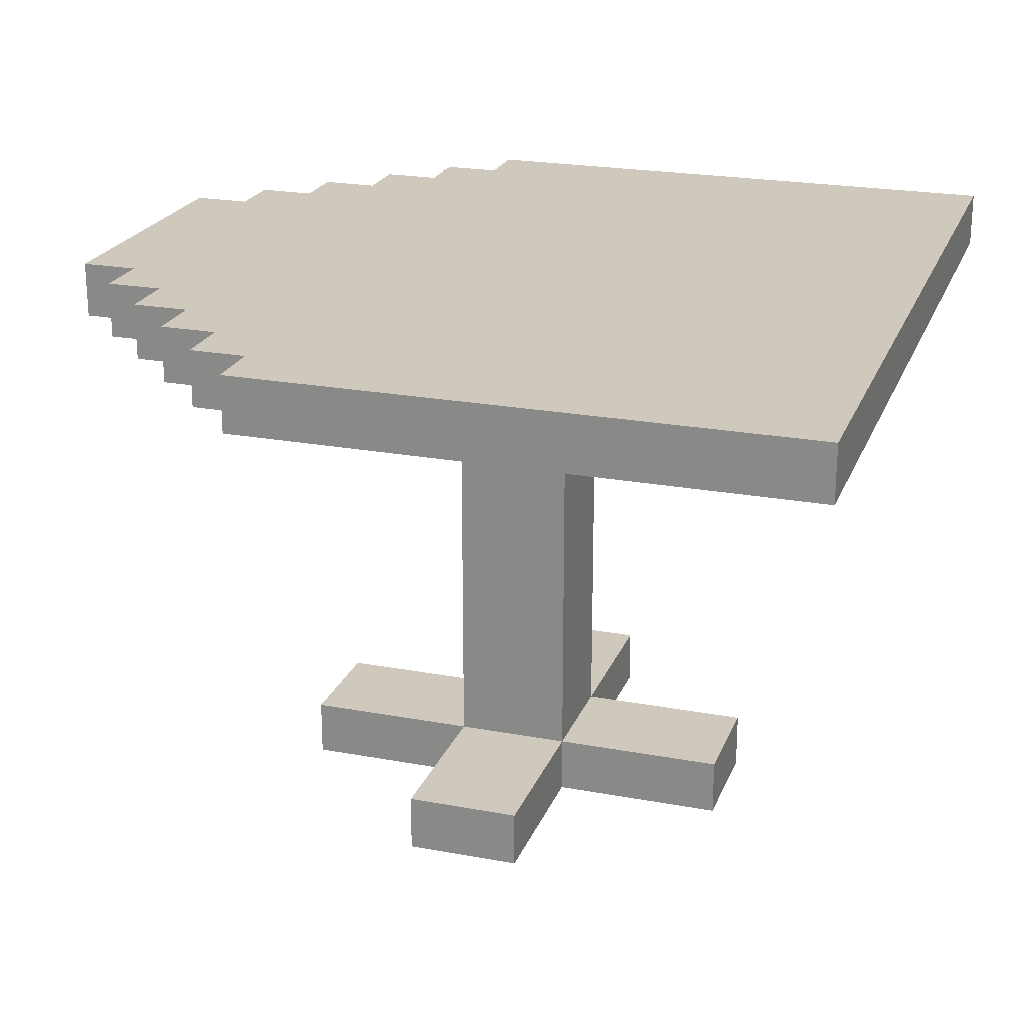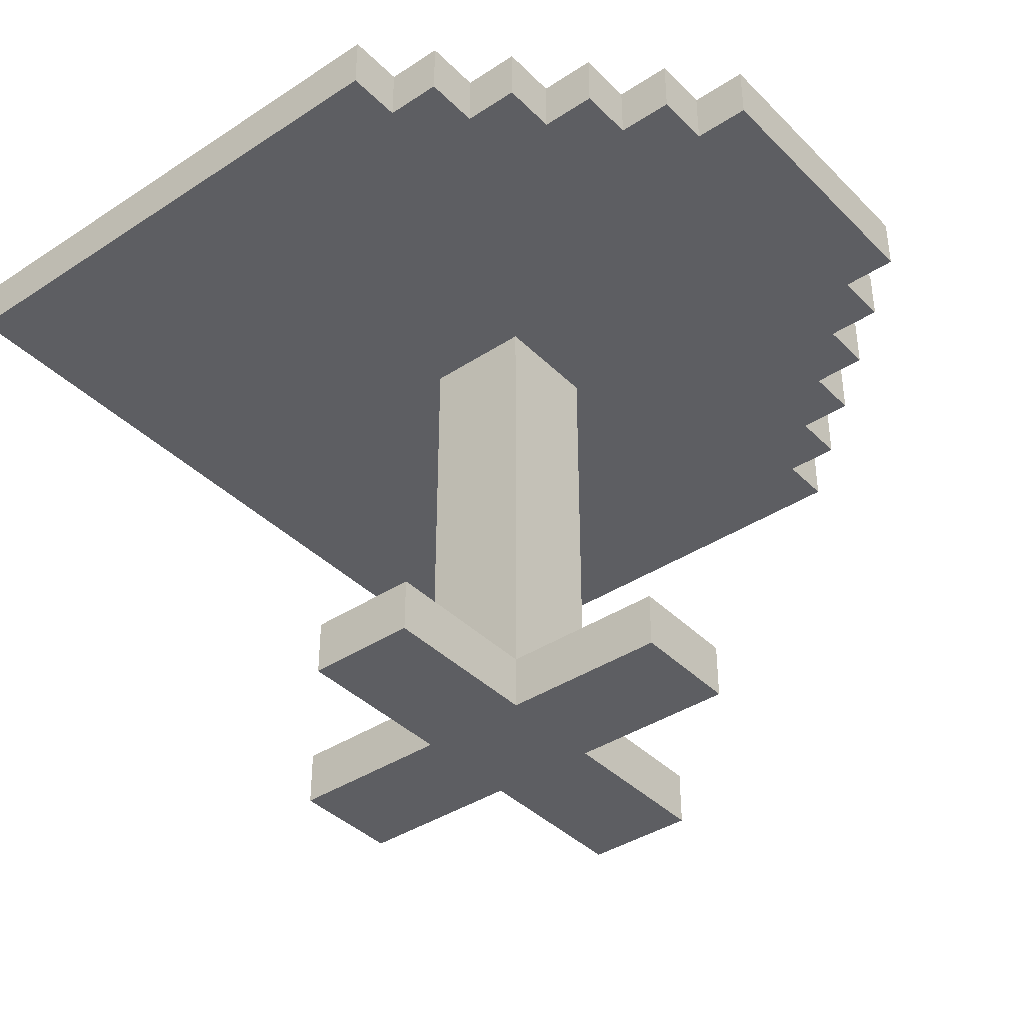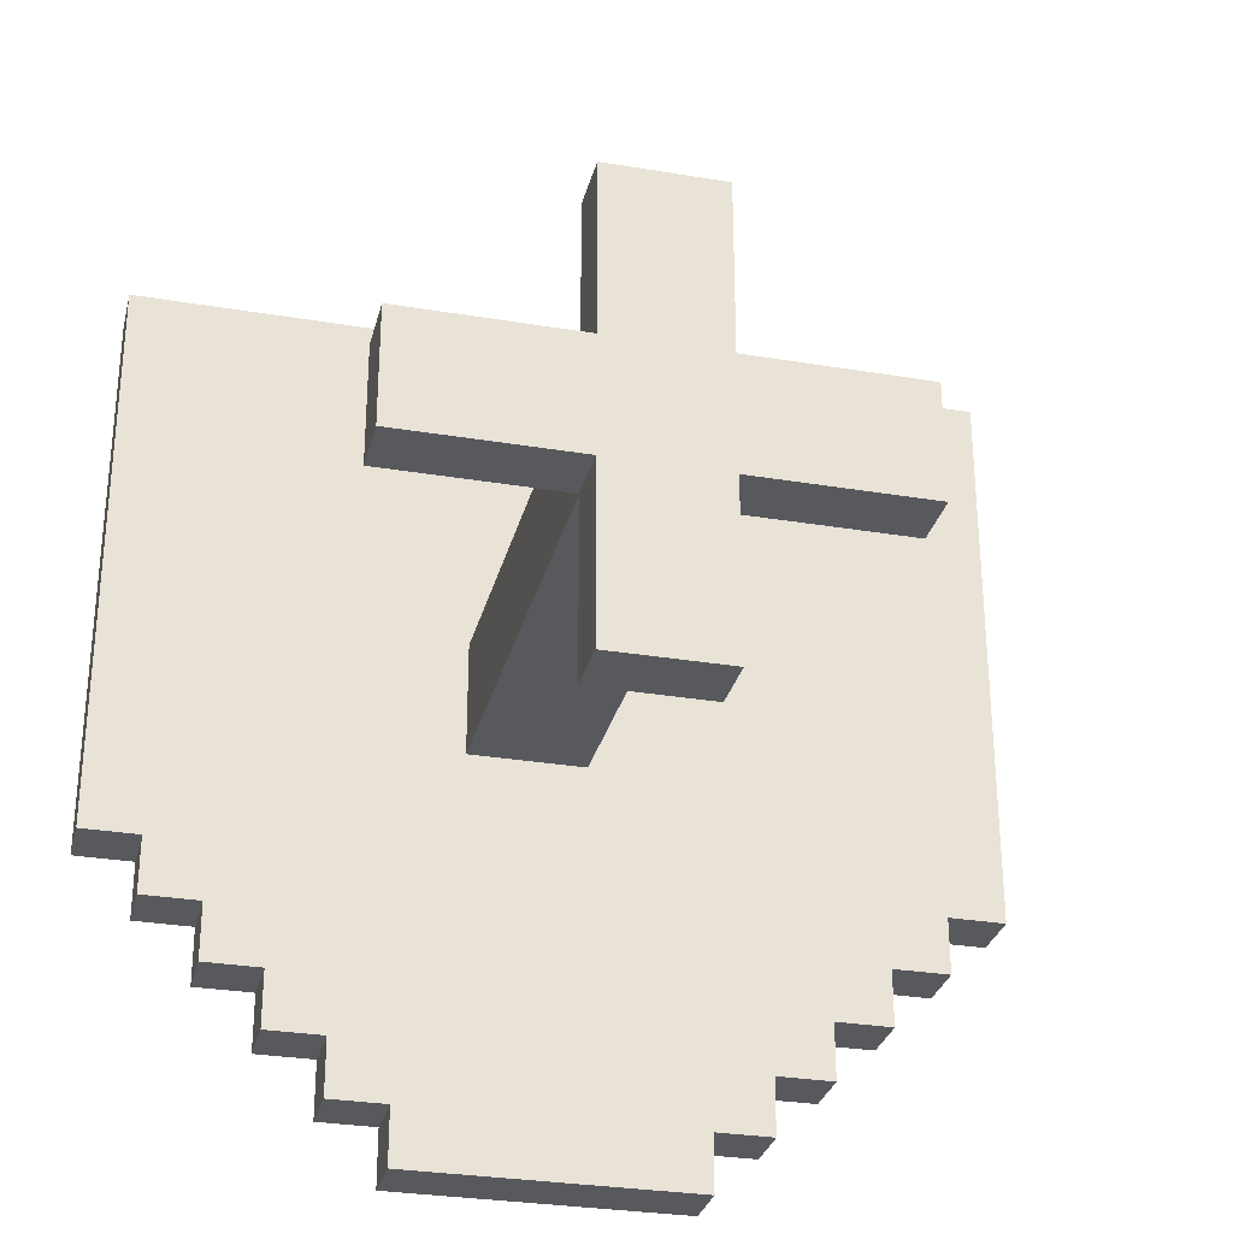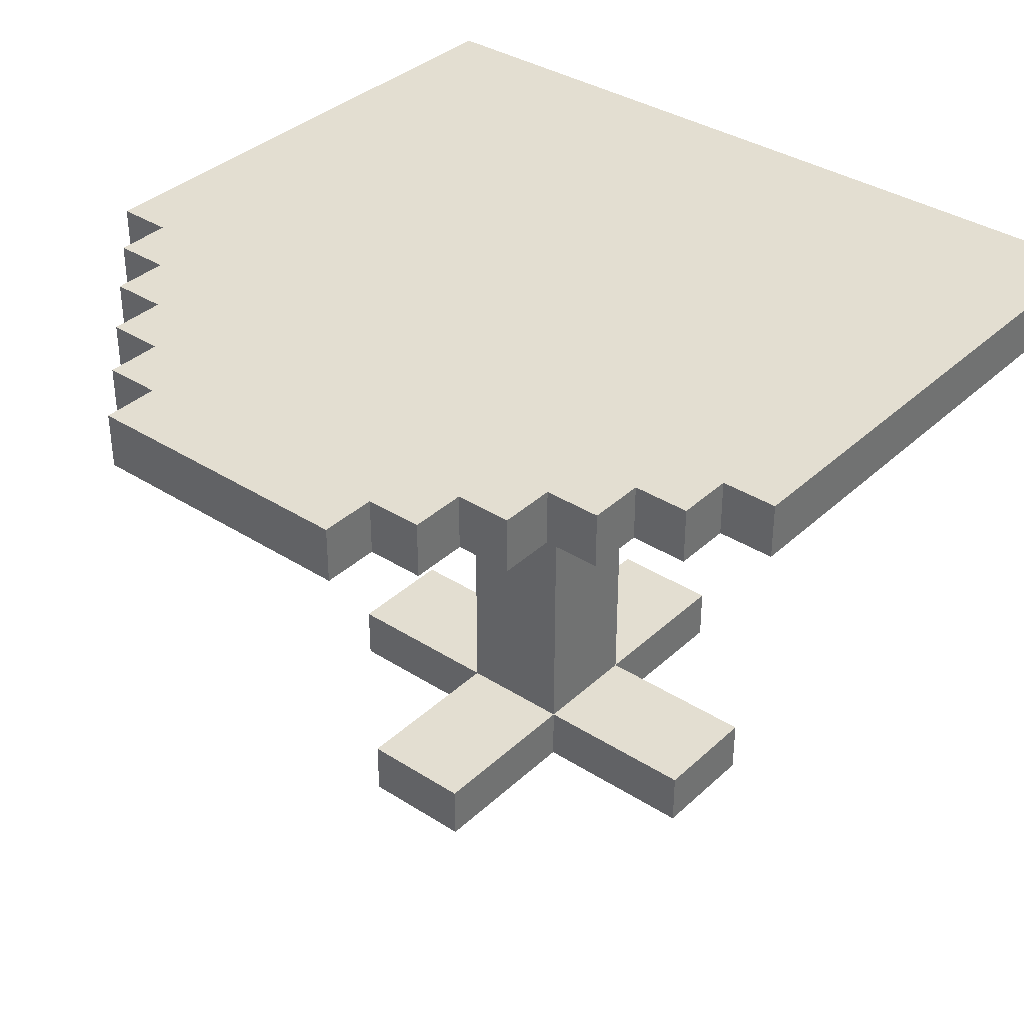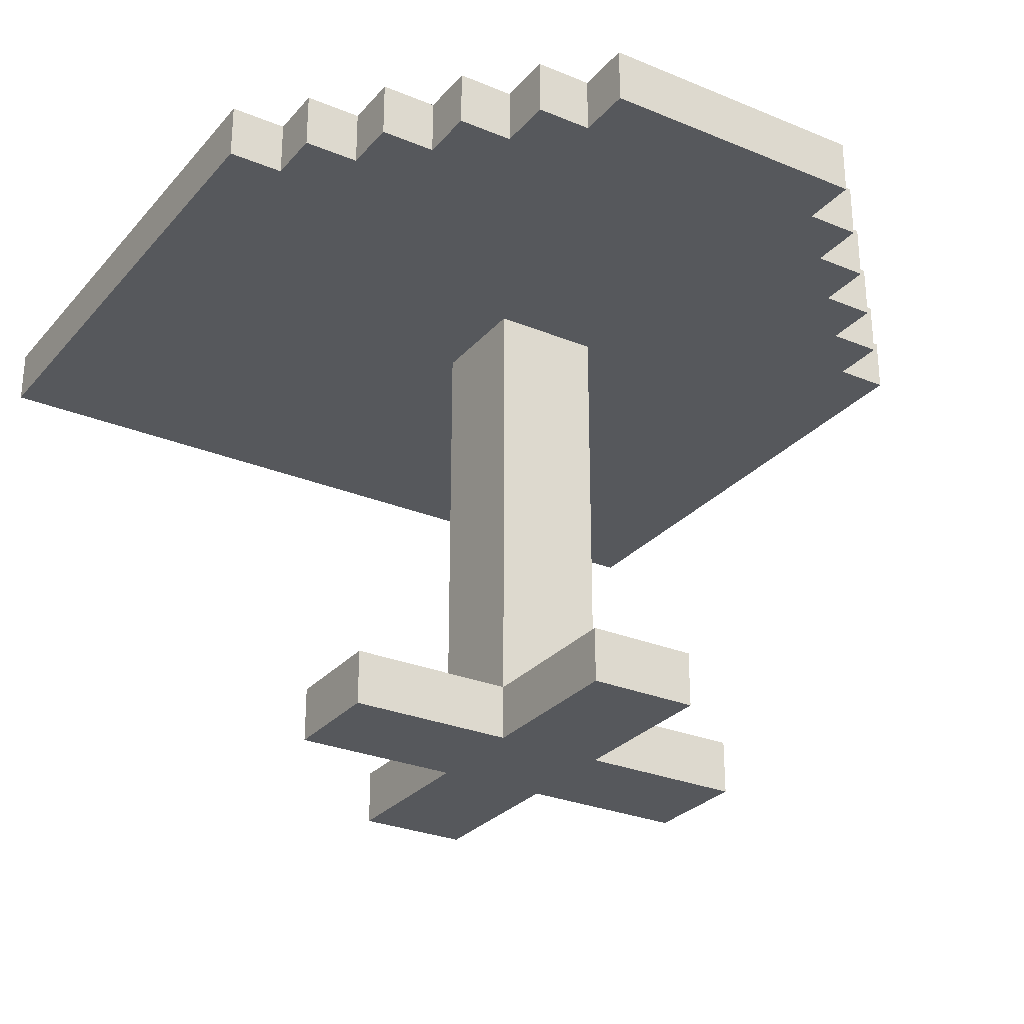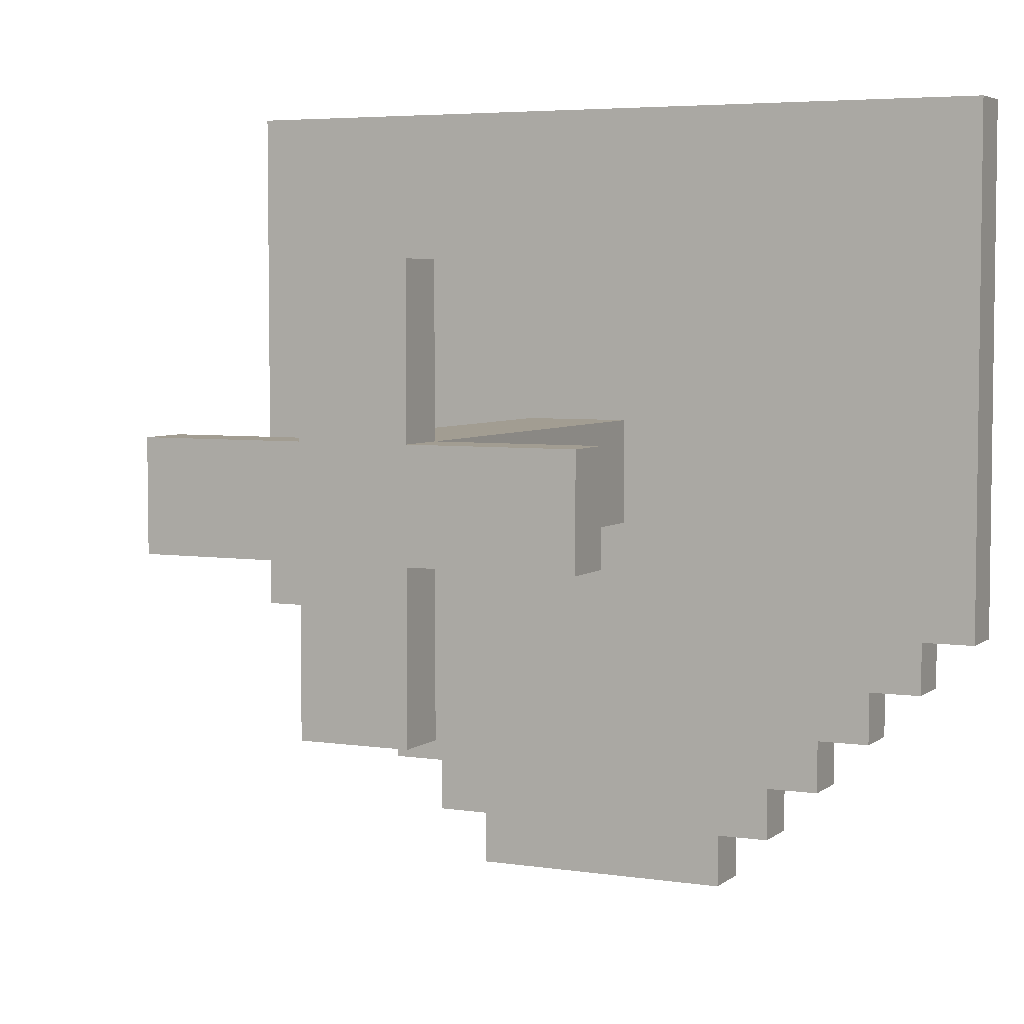
<metadata>
{"format":"obj","ext":"obj","renderer":"f3d","projection":"perspective","resolution":1024,"background":"white","views":[{"elev":22.4,"azim":-72.1,"up":"+Y"},{"elev":-39.1,"azim":129.3,"up":"+Y"},{"elev":-30.0,"azim":-13.7,"up":"+Z"},{"elev":36.0,"azim":-140.1,"up":"+Y"},{"elev":-28.1,"azim":147.9,"up":"+Y"},{"elev":4.9,"azim":25.6,"up":"+Z"}]}
</metadata>
<code>
g map-132
v -7.5 9 7.5
v -7.5 9 -2.5
v -7.5 10 7.5
v -7.5 10 -2.5
v -6.5 9 -2.5
v -6.5 9 -3.5
v -6.5 10 -2.5
v -6.5 10 -3.5
v -5.5 9 -3.5
v -5.5 9 -4.5
v -5.5 10 -3.5
v -5.5 10 -4.5
v -4.5 0 1.5
v -4.5 0 -0.5
v -4.5 1 1.5
v -4.5 1 -0.5
v -4.5 9 -4.5
v -4.5 9 -5.5
v -4.5 10 -4.5
v -4.5 10 -5.5
v -3.5 9 -5.5
v -3.5 9 -6.5
v -3.5 10 -5.5
v -3.5 10 -6.5
v -2.5 9 -6.5
v -2.5 9 -7.5
v -2.5 10 -6.5
v -2.5 10 -7.5
v -1.5 0 4.5
v -1.5 0 1.5
v -1.5 0 -0.5
v -1.5 0 -3.5
v -1.5 1 4.5
v -1.5 1 1.5
v -1.5 1 -0.5
v -1.5 1 -3.5
v -1.5 9 1.5
v -1.5 9 -0.5
v 0.5 0 4.5
v 0.5 0 1.5
v 0.5 0 -0.5
v 0.5 0 -3.5
v 0.5 1 4.5
v 0.5 1 1.5
v 0.5 1 -0.5
v 0.5 1 -3.5
v 0.5 9 1.5
v 0.5 9 -0.5
v 2.5 9 -6.5
v 2.5 9 -7.5
v 2.5 10 -6.5
v 2.5 10 -7.5
v 3.5 0 1.5
v 3.5 0 -0.5
v 3.5 1 1.5
v 3.5 1 -0.5
v 3.5 9 -5.5
v 3.5 9 -6.5
v 3.5 10 -5.5
v 3.5 10 -6.5
v 4.5 9 -4.5
v 4.5 9 -5.5
v 4.5 10 -4.5
v 4.5 10 -5.5
v 5.5 9 -3.5
v 5.5 9 -4.5
v 5.5 10 -3.5
v 5.5 10 -4.5
v 6.5 9 -2.5
v 6.5 9 -3.5
v 6.5 10 -2.5
v 6.5 10 -3.5
v 7.5 9 7.5
v 7.5 9 -2.5
v 7.5 10 7.5
v 7.5 10 -2.5
v -7.5 9 7.5
v -7.5 10 7.5
v 7.5 9 7.5
v 7.5 10 7.5
v -1.5 0 4.5
v -1.5 1 4.5
v 0.5 0 4.5
v 0.5 1 4.5
v -4.5 0 1.5
v -4.5 1 1.5
v -1.5 0 1.5
v -1.5 1 1.5
v -1.5 9 1.5
v 0.5 0 1.5
v 0.5 1 1.5
v 0.5 9 1.5
v 3.5 0 1.5
v 3.5 1 1.5
v -4.5 0 -0.5
v -4.5 1 -0.5
v -1.5 0 -0.5
v -1.5 1 -0.5
v -1.5 9 -0.5
v 0.5 0 -0.5
v 0.5 1 -0.5
v 0.5 9 -0.5
v 3.5 0 -0.5
v 3.5 1 -0.5
v -7.5 9 -2.5
v -7.5 10 -2.5
v -6.5 9 -2.5
v -6.5 10 -2.5
v 6.5 9 -2.5
v 6.5 10 -2.5
v 7.5 9 -2.5
v 7.5 10 -2.5
v -6.5 9 -3.5
v -6.5 10 -3.5
v -5.5 9 -3.5
v -5.5 10 -3.5
v -1.5 0 -3.5
v -1.5 1 -3.5
v 0.5 0 -3.5
v 0.5 1 -3.5
v 5.5 9 -3.5
v 5.5 10 -3.5
v 6.5 9 -3.5
v 6.5 10 -3.5
v -5.5 9 -4.5
v -5.5 10 -4.5
v -4.5 9 -4.5
v -4.5 10 -4.5
v 4.5 9 -4.5
v 4.5 10 -4.5
v 5.5 9 -4.5
v 5.5 10 -4.5
v -4.5 9 -5.5
v -4.5 10 -5.5
v -3.5 9 -5.5
v -3.5 10 -5.5
v 3.5 9 -5.5
v 3.5 10 -5.5
v 4.5 9 -5.5
v 4.5 10 -5.5
v -3.5 9 -6.5
v -3.5 10 -6.5
v -2.5 9 -6.5
v -2.5 10 -6.5
v 2.5 9 -6.5
v 2.5 10 -6.5
v 3.5 9 -6.5
v 3.5 10 -6.5
v -2.5 9 -7.5
v -2.5 10 -7.5
v 2.5 9 -7.5
v 2.5 10 -7.5
v -1.5 0 4.5
v 0.5 0 4.5
v -4.5 0 1.5
v -1.5 0 1.5
v 0.5 0 1.5
v 3.5 0 1.5
v -4.5 0 -0.5
v -1.5 0 -0.5
v 0.5 0 -0.5
v 3.5 0 -0.5
v -1.5 0 -3.5
v 0.5 0 -3.5
v -7.5 9 7.5
v 7.5 9 7.5
v -1.5 9 1.5
v 0.5 9 1.5
v -1.5 9 -0.5
v 0.5 9 -0.5
v -7.5 9 -2.5
v -6.5 9 -2.5
v 6.5 9 -2.5
v 7.5 9 -2.5
v -6.5 9 -3.5
v -5.5 9 -3.5
v 5.5 9 -3.5
v 6.5 9 -3.5
v -5.5 9 -4.5
v -4.5 9 -4.5
v 4.5 9 -4.5
v 5.5 9 -4.5
v -4.5 9 -5.5
v -3.5 9 -5.5
v 3.5 9 -5.5
v 4.5 9 -5.5
v -3.5 9 -6.5
v -2.5 9 -6.5
v 2.5 9 -6.5
v 3.5 9 -6.5
v -2.5 9 -7.5
v 2.5 9 -7.5
v -1.5 1 4.5
v 0.5 1 4.5
v -4.5 1 1.5
v -1.5 1 1.5
v 0.5 1 1.5
v 3.5 1 1.5
v -4.5 1 -0.5
v -1.5 1 -0.5
v 0.5 1 -0.5
v 3.5 1 -0.5
v -1.5 1 -3.5
v 0.5 1 -3.5
v -7.5 10 7.5
v 7.5 10 7.5
v -7.5 10 -2.5
v -6.5 10 -2.5
v 6.5 10 -2.5
v 7.5 10 -2.5
v -6.5 10 -3.5
v -5.5 10 -3.5
v 5.5 10 -3.5
v 6.5 10 -3.5
v -5.5 10 -4.5
v -4.5 10 -4.5
v 4.5 10 -4.5
v 5.5 10 -4.5
v -4.5 10 -5.5
v -3.5 10 -5.5
v 3.5 10 -5.5
v 4.5 10 -5.5
v -3.5 10 -6.5
v -2.5 10 -6.5
v 2.5 10 -6.5
v 3.5 10 -6.5
v -2.5 10 -7.5
v 2.5 10 -7.5
f 3 2 1
f 4 2 3
f 7 6 5
f 8 6 7
f 11 10 9
f 12 10 11
f 15 14 13
f 16 14 15
f 19 18 17
f 20 18 19
f 23 22 21
f 24 22 23
f 27 26 25
f 28 26 27
f 33 30 29
f 34 30 33
f 35 32 31
f 36 32 35
f 37 35 34
f 38 35 37
f 39 40 43
f 43 40 44
f 41 42 45
f 45 42 46
f 44 45 47
f 47 45 48
f 49 50 51
f 51 50 52
f 53 54 55
f 55 54 56
f 57 58 59
f 59 58 60
f 61 62 63
f 63 62 64
f 65 66 67
f 67 66 68
f 69 70 71
f 71 70 72
f 73 74 75
f 75 74 76
f 79 78 77
f 80 78 79
f 83 82 81
f 84 82 83
f 87 86 85
f 88 86 87
f 91 89 88
f 92 89 91
f 93 91 90
f 94 91 93
f 95 96 97
f 97 96 98
f 98 99 101
f 101 99 102
f 100 101 103
f 103 101 104
f 105 106 107
f 107 106 108
f 109 110 111
f 111 110 112
f 113 114 115
f 115 114 116
f 117 118 119
f 119 118 120
f 121 122 123
f 123 122 124
f 125 126 127
f 127 126 128
f 129 130 131
f 131 130 132
f 133 134 135
f 135 134 136
f 137 138 139
f 139 138 140
f 141 142 143
f 143 142 144
f 145 146 147
f 147 146 148
f 149 150 151
f 151 150 152
f 156 154 153
f 157 154 156
f 159 156 155
f 159 158 157
f 159 157 156
f 160 158 159
f 161 158 160
f 162 158 161
f 163 161 160
f 164 161 163
f 167 166 165
f 168 166 167
f 169 167 165
f 170 166 168
f 171 169 165
f 171 170 169
f 172 170 171
f 173 166 170
f 173 170 172
f 174 166 173
f 175 173 172
f 176 173 175
f 177 173 176
f 178 173 177
f 179 177 176
f 180 177 179
f 181 177 180
f 182 177 181
f 183 181 180
f 184 181 183
f 185 181 184
f 186 181 185
f 187 185 184
f 188 185 187
f 189 185 188
f 190 185 189
f 191 189 188
f 192 189 191
f 193 194 196
f 196 194 197
f 195 196 199
f 199 196 200
f 197 198 201
f 201 198 202
f 200 201 203
f 203 201 204
f 205 206 207
f 207 206 208
f 208 206 209
f 209 206 210
f 208 209 211
f 211 209 212
f 212 209 213
f 213 209 214
f 212 213 215
f 215 213 216
f 216 213 217
f 217 213 218
f 216 217 219
f 219 217 220
f 220 217 221
f 221 217 222
f 220 221 223
f 223 221 224
f 224 221 225
f 225 221 226
f 224 225 227
f 227 225 228

</code>
